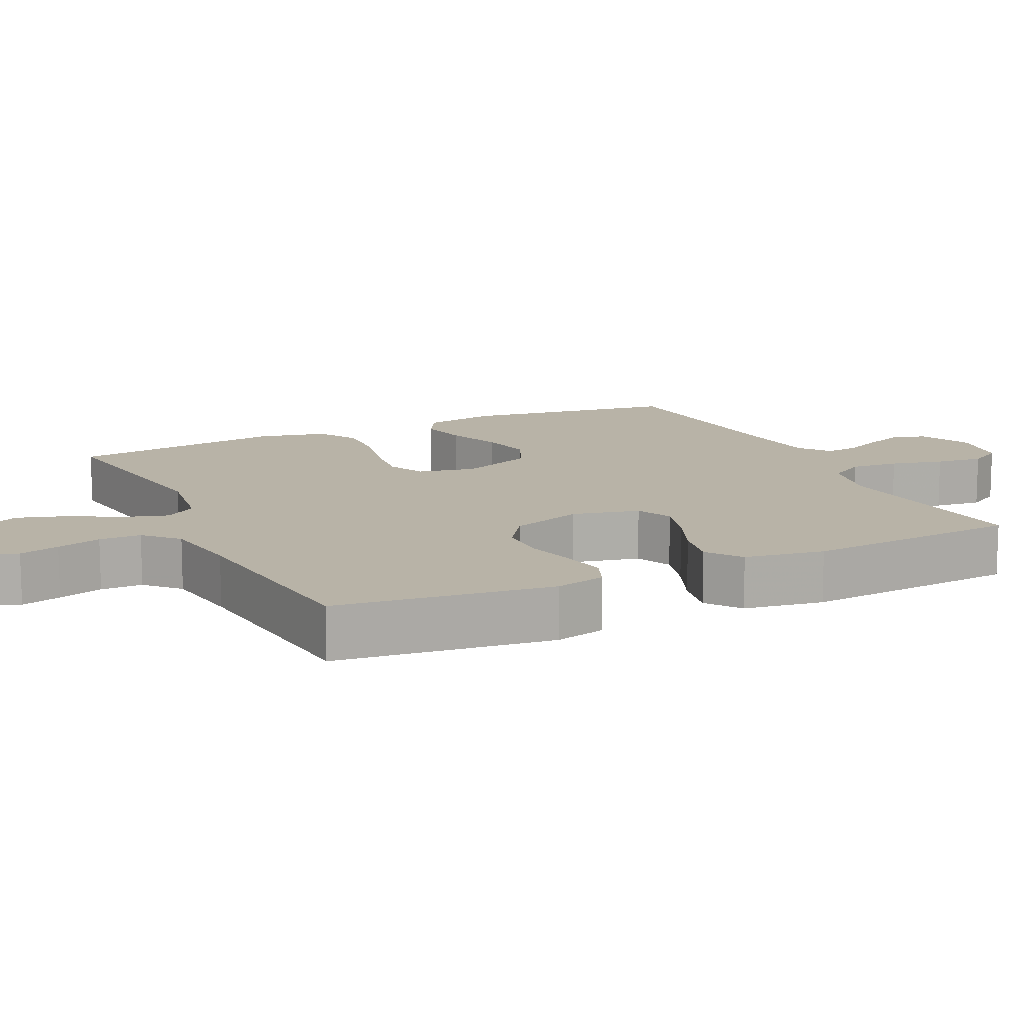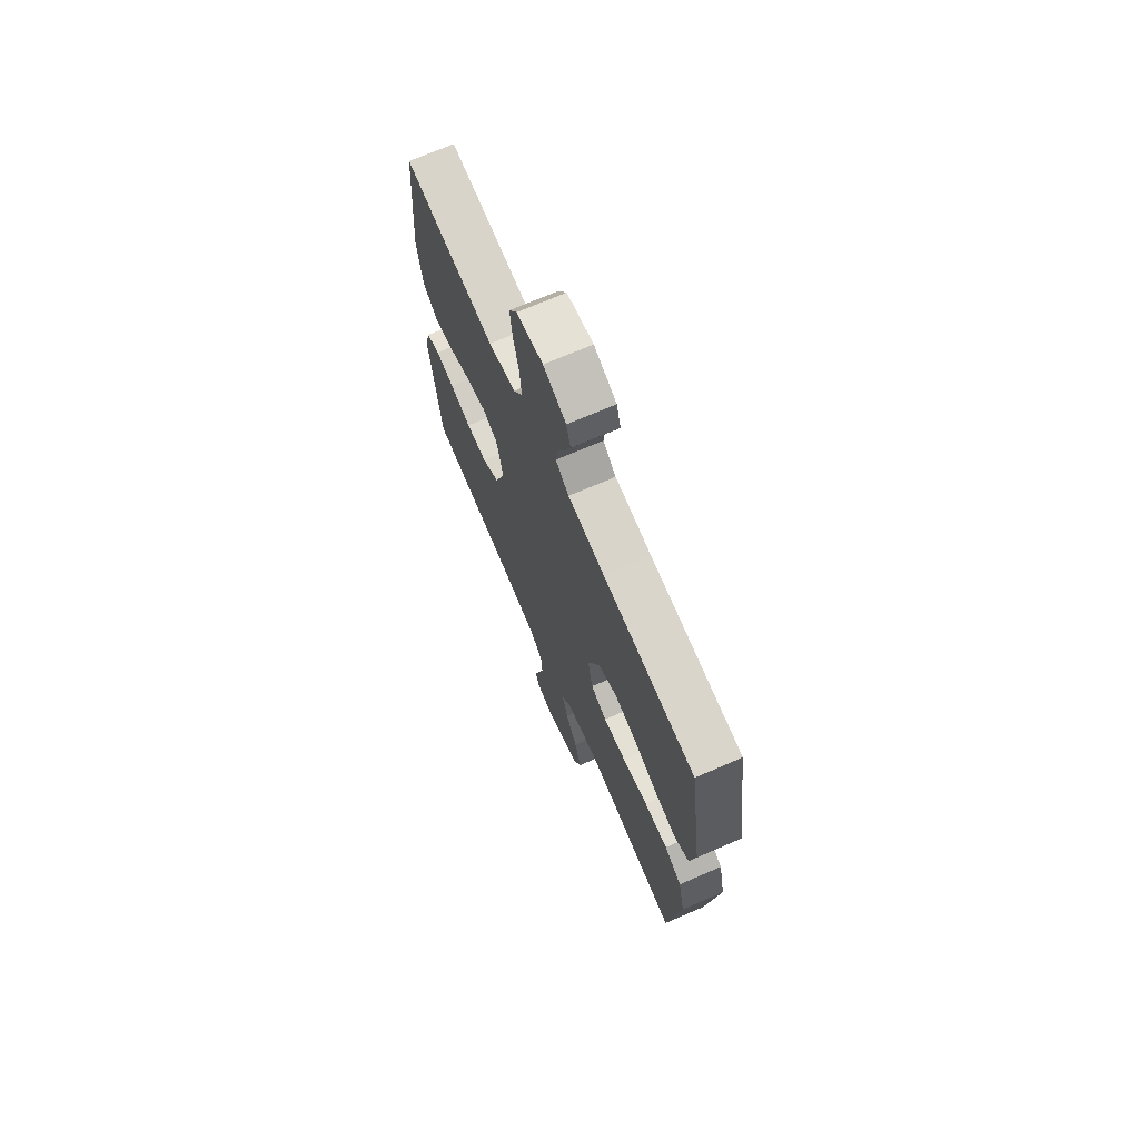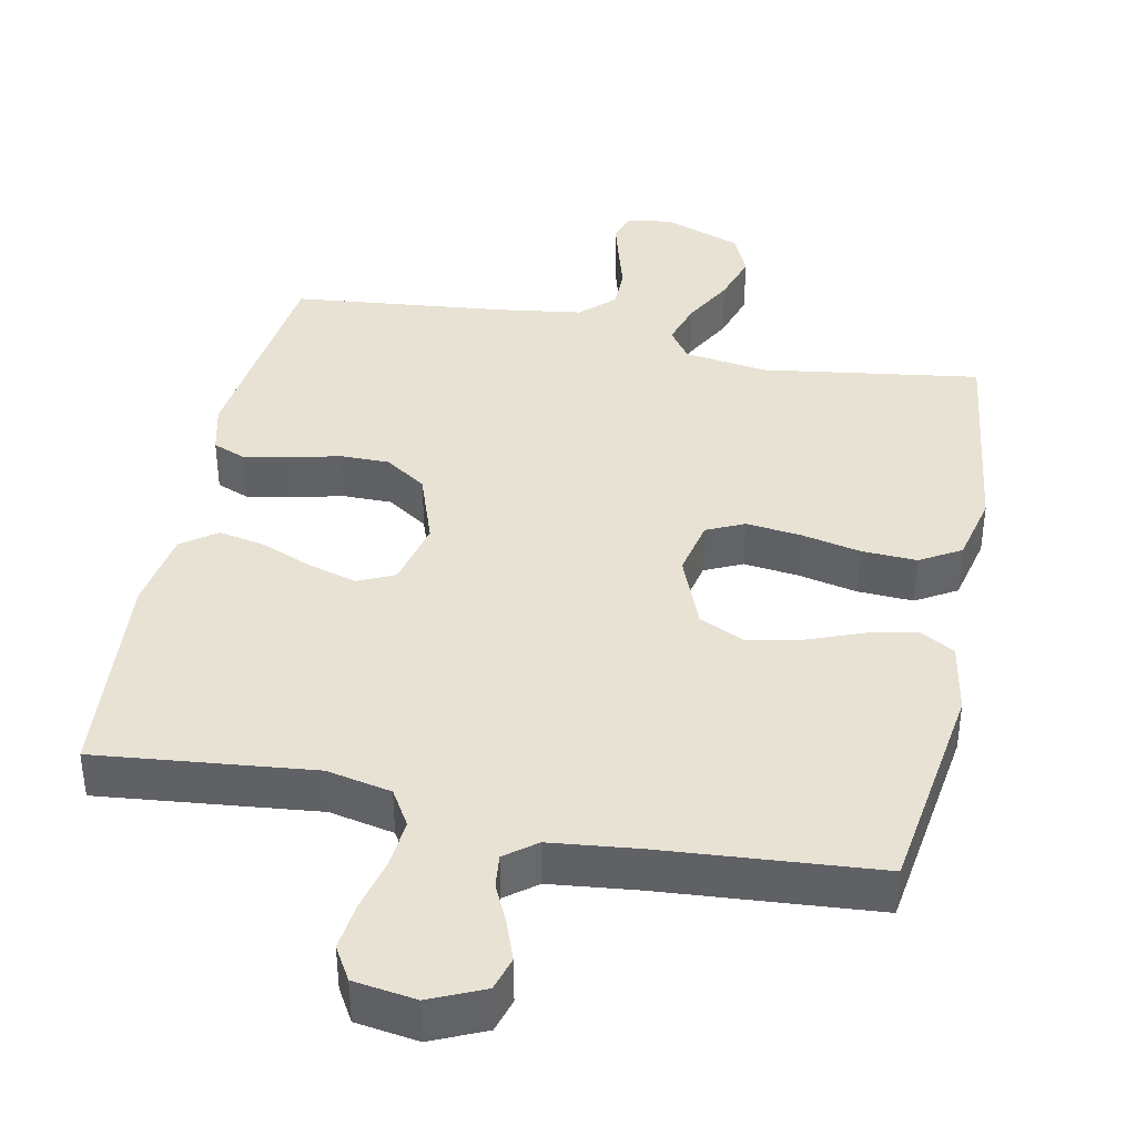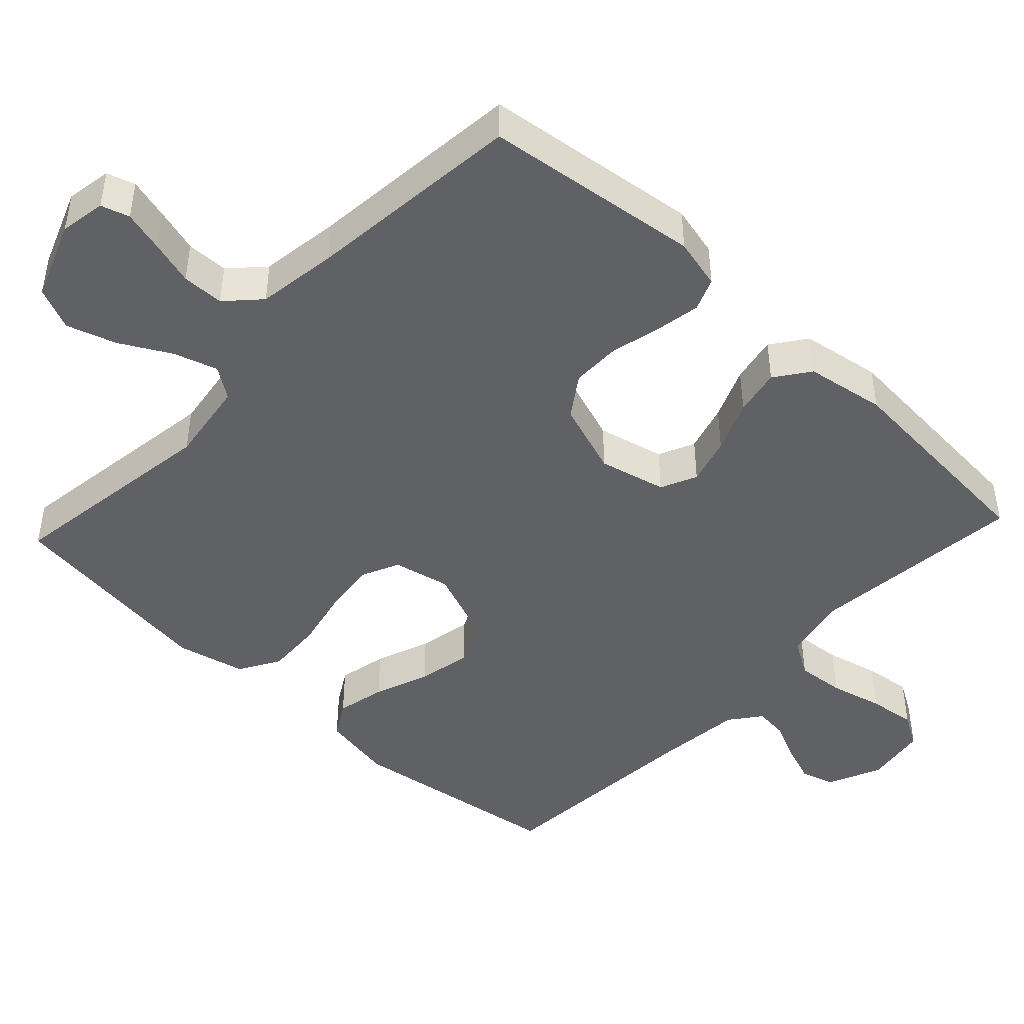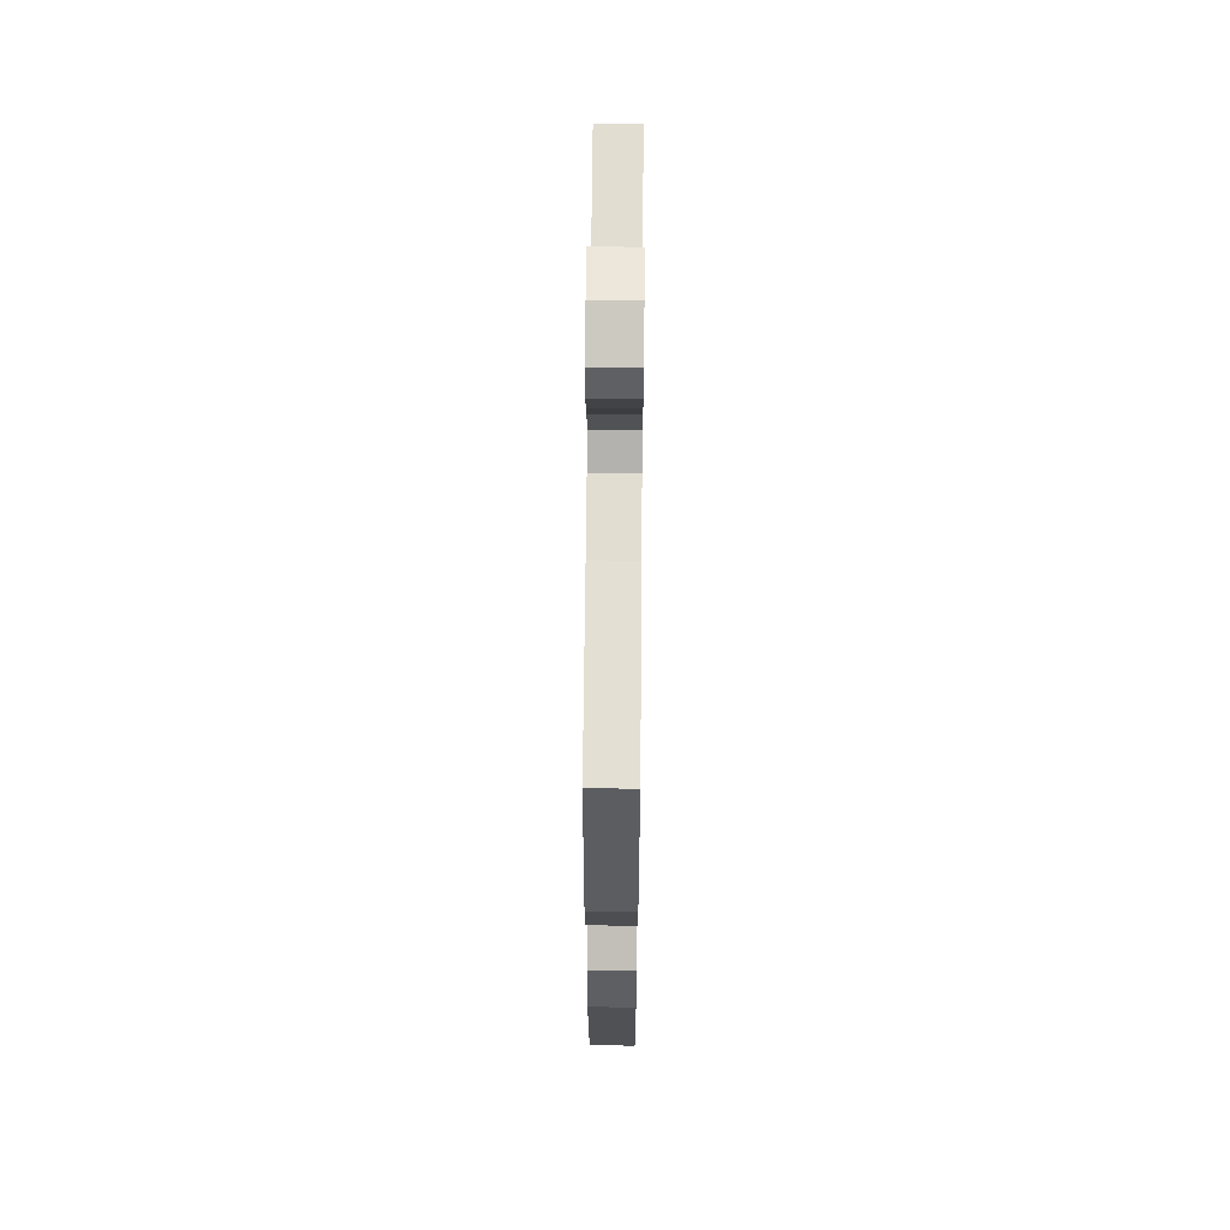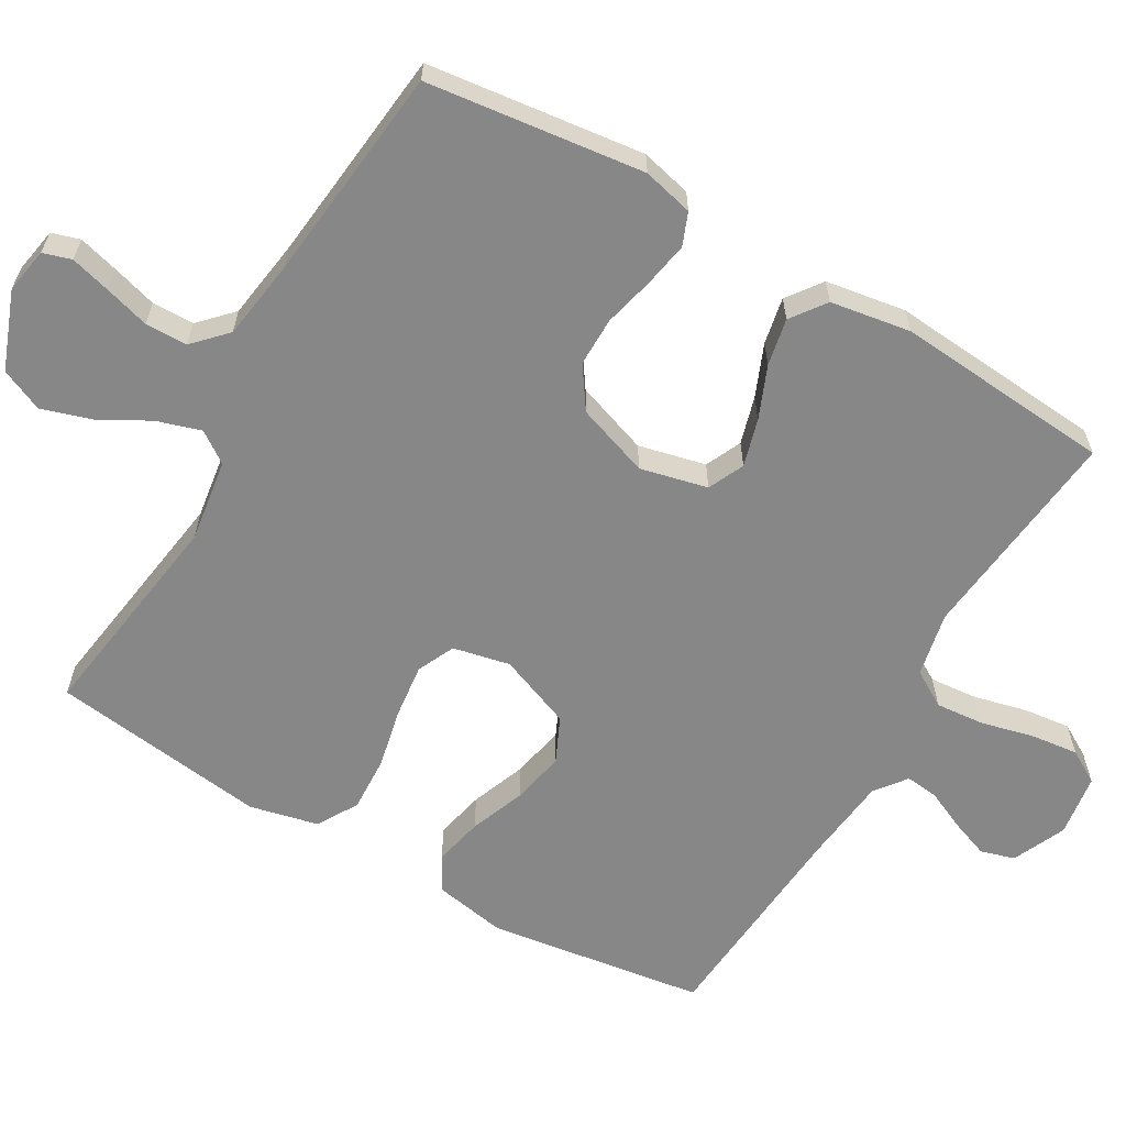
<metadata>
{"format":"obj","ext":"obj","renderer":"f3d","projection":"perspective","resolution":1024,"background":"white","views":[{"elev":12.9,"azim":-115.6,"up":"+Y"},{"elev":70.6,"azim":66.6,"up":"+Z"},{"elev":39.7,"azim":11.4,"up":"+Y"},{"elev":-45.6,"azim":-133.1,"up":"+Y"},{"elev":62.7,"azim":90.5,"up":"+Z"},{"elev":-62.3,"azim":-120.2,"up":"+Y"}]}
</metadata>
<code>
v -0.5 0.07 -0.5
v -0.537 0.07 -0.2
v -0.52 0.07 -0.13
v -0.475 0.07 -0.112
v -0.413 0.07 -0.123
v -0.343 0.07 -0.14
v -0.275 0.07 -0.14
v -0.218 0.07 -0.101
v -0.183 0.07 0
v -0.205 0.07 0.093
v -0.255 0.07 0.116
v -0.321 0.07 0.097
v -0.393 0.07 0.067
v -0.458 0.07 0.054
v -0.506 0.07 0.089
v -0.524 0.07 0.2
v -0.5 0.07 0.5
v -0.2 0.07 0.469
v -0.111 0.07 0.488
v -0.081 0.07 0.538
v -0.087 0.07 0.605
v -0.105 0.07 0.678
v -0.113 0.07 0.744
v -0.086 0.07 0.79
v 0 0.07 0.803
v 0.074 0.07 0.77
v 0.088 0.07 0.723
v 0.068 0.07 0.669
v 0.043 0.07 0.615
v 0.038 0.07 0.569
v 0.081 0.07 0.536
v 0.2 0.07 0.523
v 0.5 0.07 0.5
v 0.544 0.07 0.2
v 0.526 0.07 0.1
v 0.478 0.07 0.072
v 0.41 0.07 0.087
v 0.334 0.07 0.116
v 0.26 0.07 0.131
v 0.198 0.07 0.102
v 0.158 0.07 0
v 0.175 0.07 -0.079
v 0.227 0.07 -0.103
v 0.302 0.07 -0.094
v 0.384 0.07 -0.076
v 0.461 0.07 -0.072
v 0.517 0.07 -0.105
v 0.539 0.07 -0.2
v 0.5 0.07 -0.5
v 0.2 0.07 -0.457
v 0.085 0.07 -0.474
v 0.055 0.07 -0.517
v 0.074 0.07 -0.578
v 0.112 0.07 -0.647
v 0.134 0.07 -0.716
v 0.108 0.07 -0.775
v 0 0.07 -0.816
v -0.063 0.07 -0.805
v -0.075 0.07 -0.766
v -0.06 0.07 -0.71
v -0.042 0.07 -0.648
v -0.043 0.07 -0.59
v -0.088 0.07 -0.547
v -0.2 0.07 -0.531
v -0.5 0 -0.5
v -0.537 0 -0.2
v -0.52 0 -0.13
v -0.475 0 -0.112
v -0.413 0 -0.123
v -0.343 0 -0.14
v -0.275 0 -0.14
v -0.218 0 -0.101
v -0.183 0 0
v -0.205 0 0.093
v -0.255 0 0.116
v -0.321 0 0.097
v -0.393 0 0.067
v -0.458 0 0.054
v -0.506 0 0.089
v -0.524 0 0.2
v -0.5 0 0.5
v -0.2 0 0.469
v -0.111 0 0.488
v -0.081 0 0.538
v -0.087 0 0.605
v -0.105 0 0.678
v -0.113 0 0.744
v -0.086 0 0.79
v 0 0 0.803
v 0.074 0 0.77
v 0.088 0 0.723
v 0.068 0 0.669
v 0.043 0 0.615
v 0.038 0 0.569
v 0.081 0 0.536
v 0.2 0 0.523
v 0.5 0 0.5
v 0.544 0 0.2
v 0.526 0 0.1
v 0.478 0 0.072
v 0.41 0 0.087
v 0.334 0 0.116
v 0.26 0 0.131
v 0.198 0 0.102
v 0.158 0 0
v 0.175 0 -0.079
v 0.227 0 -0.103
v 0.302 0 -0.094
v 0.384 0 -0.076
v 0.461 0 -0.072
v 0.517 0 -0.105
v 0.539 0 -0.2
v 0.5 0 -0.5
v 0.2 0 -0.457
v 0.085 0 -0.474
v 0.055 0 -0.517
v 0.074 0 -0.578
v 0.112 0 -0.647
v 0.134 0 -0.716
v 0.108 0 -0.775
v 0 0 -0.816
v -0.063 0 -0.805
v -0.075 0 -0.766
v -0.06 0 -0.71
v -0.042 0 -0.648
v -0.043 0 -0.59
v -0.088 0 -0.547
v -0.2 0 -0.531
f 59 60 61
f 58 59 61
f 57 58 61
f 56 57 61
f 55 56 61
f 54 55 61
f 53 54 61
f 52 53 61 62
f 51 52 62 63
f 48 49 50
f 47 48 50
f 46 47 50
f 45 46 50
f 44 45 50
f 43 44 50 51
f 51 63 64
f 43 51 64
f 42 43 64
f 36 37 38
f 35 36 38
f 34 35 38
f 33 34 38
f 32 33 38
f 31 32 38 39
f 30 31 39 40
f 27 28 29
f 26 27 29
f 25 26 29
f 24 25 29
f 23 24 29
f 22 23 29
f 21 22 29
f 20 21 29 30
f 30 40 41
f 20 30 41
f 19 20 41
f 16 17 18
f 15 16 18
f 14 15 18
f 13 14 18
f 12 13 18
f 11 12 18 19
f 4 5 6
f 3 4 6
f 2 3 6
f 1 2 6
f 64 1 6
f 64 6 7
f 42 64 7 8
f 19 41 42
f 11 19 42
f 10 11 42
f 9 10 42
f 8 9 42
f 125 124 123
f 125 123 122
f 125 122 121
f 125 121 120
f 125 120 119
f 125 119 118
f 125 118 117
f 126 125 117 116
f 127 126 116 115
f 114 113 112
f 114 112 111
f 114 111 110
f 114 110 109
f 114 109 108
f 115 114 108 107
f 128 127 115
f 128 115 107
f 128 107 106
f 102 101 100
f 102 100 99
f 102 99 98
f 102 98 97
f 102 97 96
f 103 102 96 95
f 104 103 95 94
f 93 92 91
f 93 91 90
f 93 90 89
f 93 89 88
f 93 88 87
f 93 87 86
f 93 86 85
f 94 93 85 84
f 105 104 94
f 105 94 84
f 105 84 83
f 82 81 80
f 82 80 79
f 82 79 78
f 82 78 77
f 82 77 76
f 83 82 76 75
f 70 69 68
f 70 68 67
f 70 67 66
f 70 66 65
f 70 65 128
f 71 70 128
f 72 71 128 106
f 106 105 83
f 106 83 75
f 106 75 74
f 106 74 73
f 106 73 72
f 1 65 66 2
f 2 66 67 3
f 3 67 68 4
f 4 68 69 5
f 5 69 70 6
f 6 70 71 7
f 7 71 72 8
f 8 72 73 9
f 9 73 74 10
f 10 74 75 11
f 11 75 76 12
f 12 76 77 13
f 13 77 78 14
f 14 78 79 15
f 15 79 80 16
f 16 80 81 17
f 17 81 82 18
f 18 82 83 19
f 19 83 84 20
f 20 84 85 21
f 21 85 86 22
f 22 86 87 23
f 23 87 88 24
f 24 88 89 25
f 25 89 90 26
f 26 90 91 27
f 27 91 92 28
f 28 92 93 29
f 29 93 94 30
f 30 94 95 31
f 31 95 96 32
f 32 96 97 33
f 33 97 98 34
f 34 98 99 35
f 35 99 100 36
f 36 100 101 37
f 37 101 102 38
f 38 102 103 39
f 39 103 104 40
f 40 104 105 41
f 41 105 106 42
f 42 106 107 43
f 43 107 108 44
f 44 108 109 45
f 45 109 110 46
f 46 110 111 47
f 47 111 112 48
f 48 112 113 49
f 49 113 114 50
f 50 114 115 51
f 51 115 116 52
f 52 116 117 53
f 53 117 118 54
f 54 118 119 55
f 55 119 120 56
f 56 120 121 57
f 57 121 122 58
f 58 122 123 59
f 59 123 124 60
f 60 124 125 61
f 61 125 126 62
f 62 126 127 63
f 63 127 128 64
f 64 128 65 1

</code>
